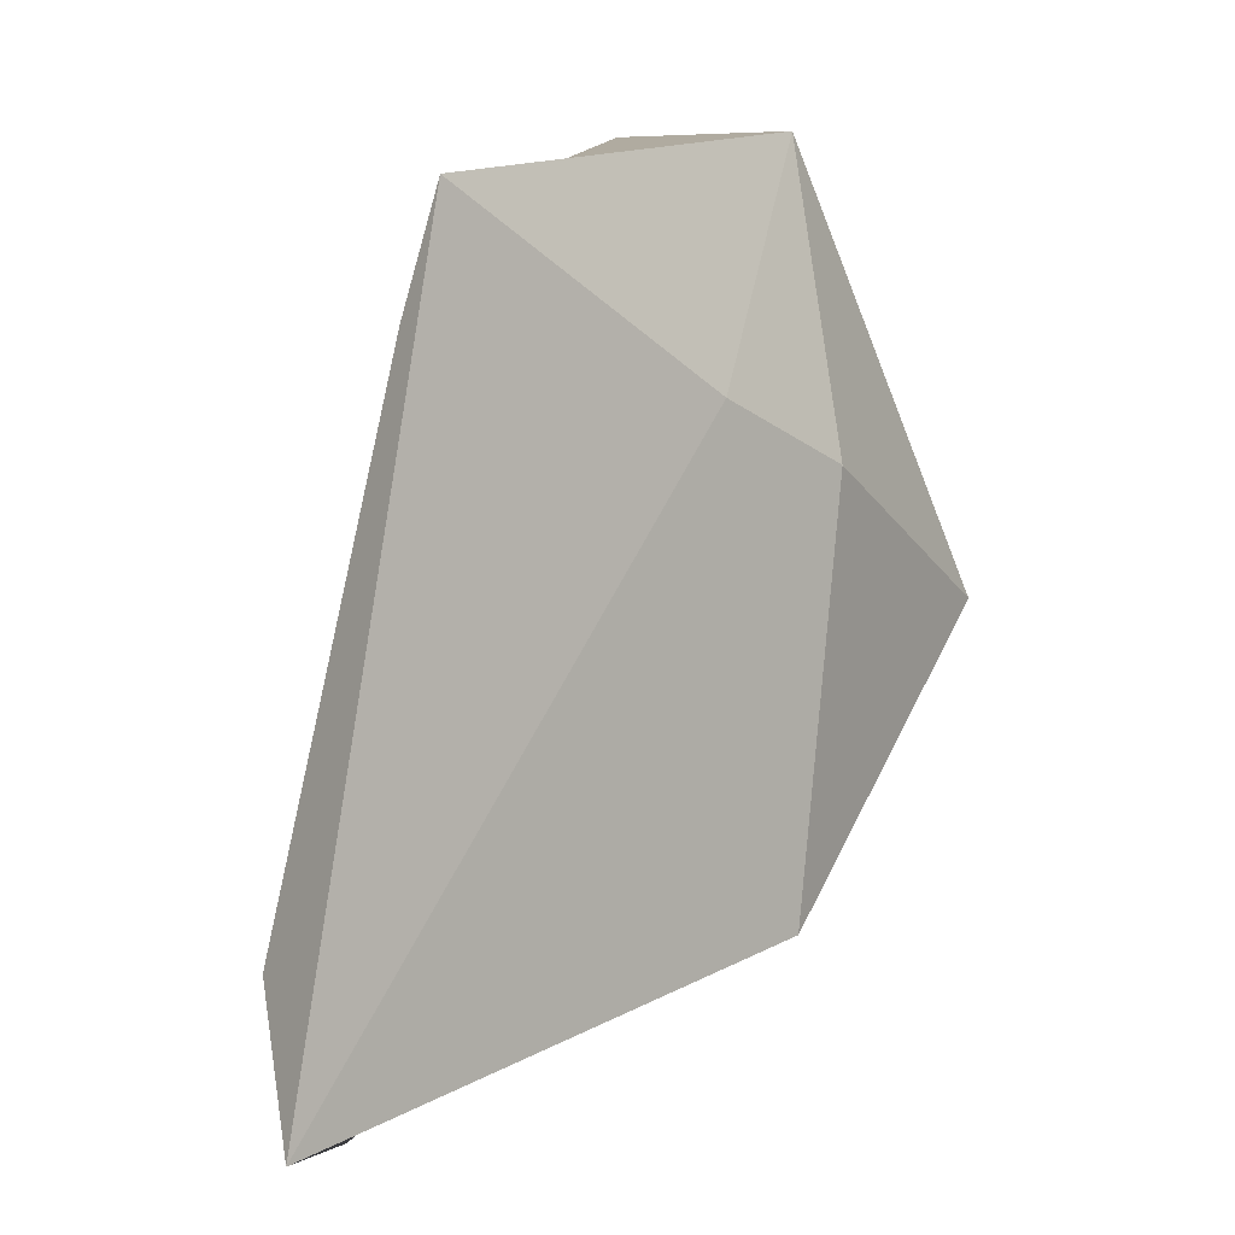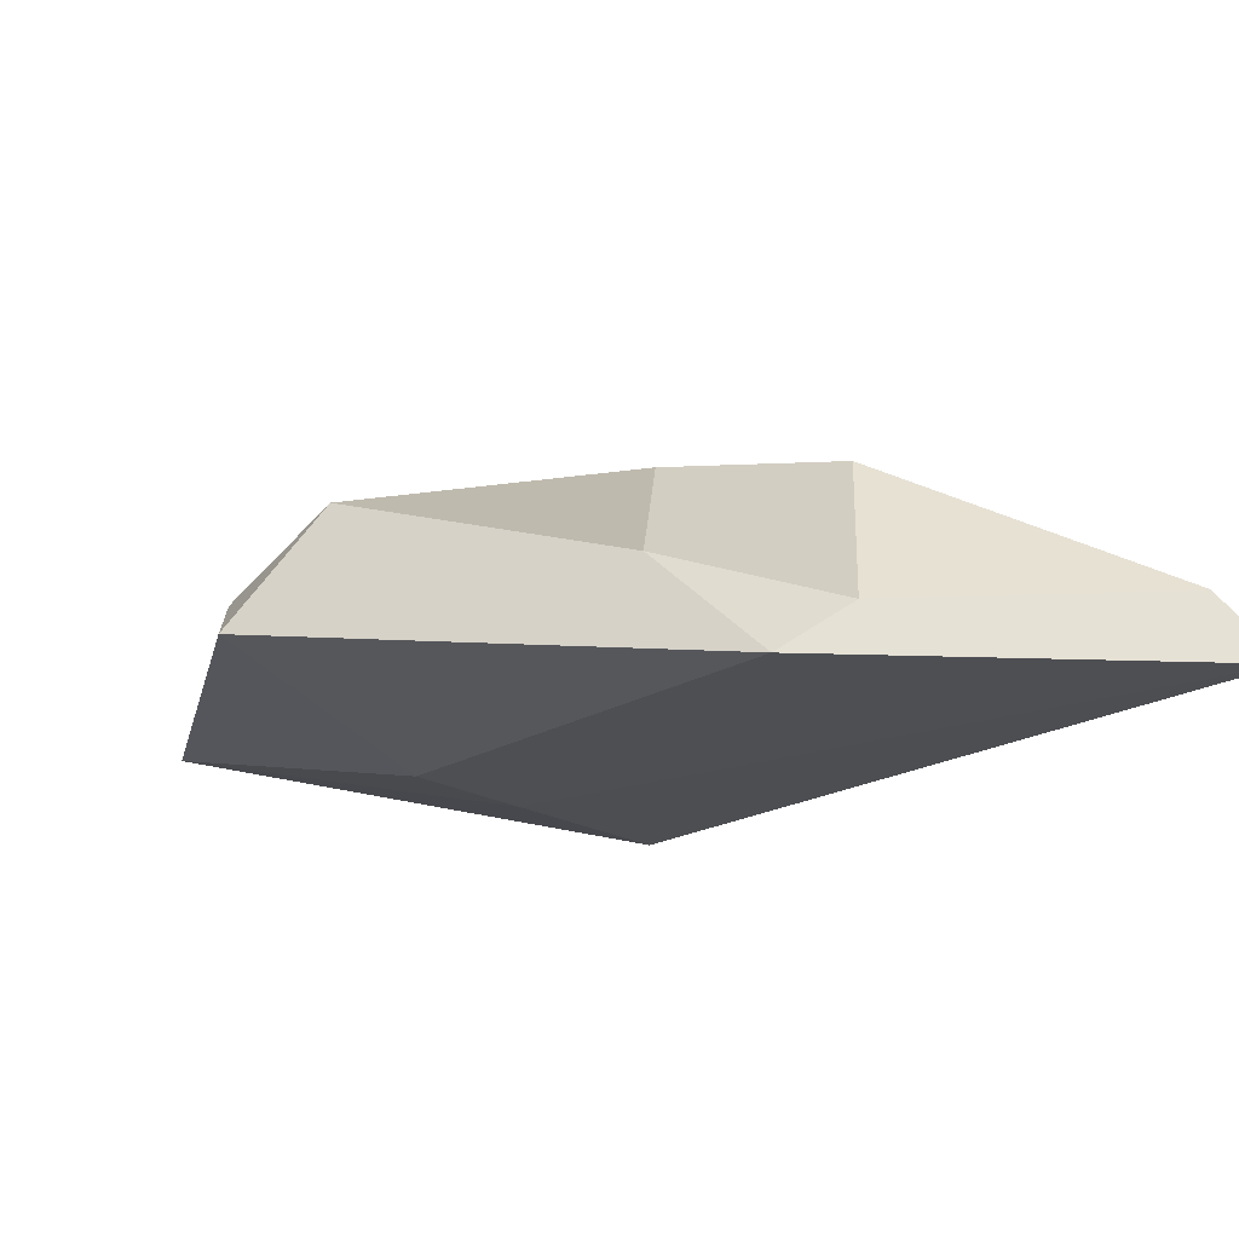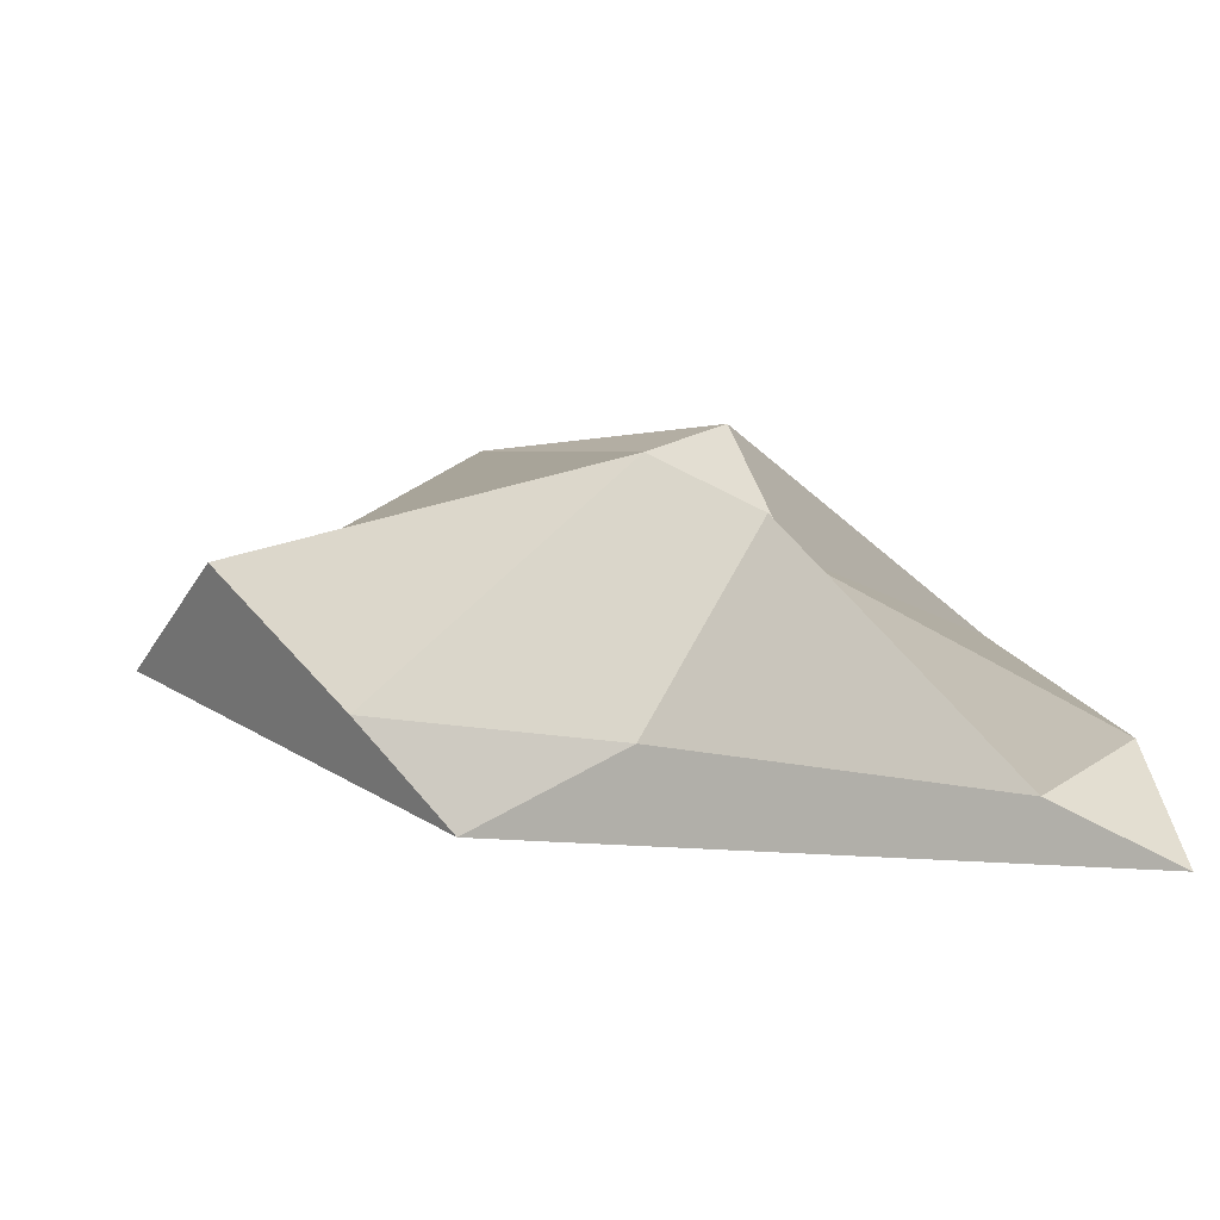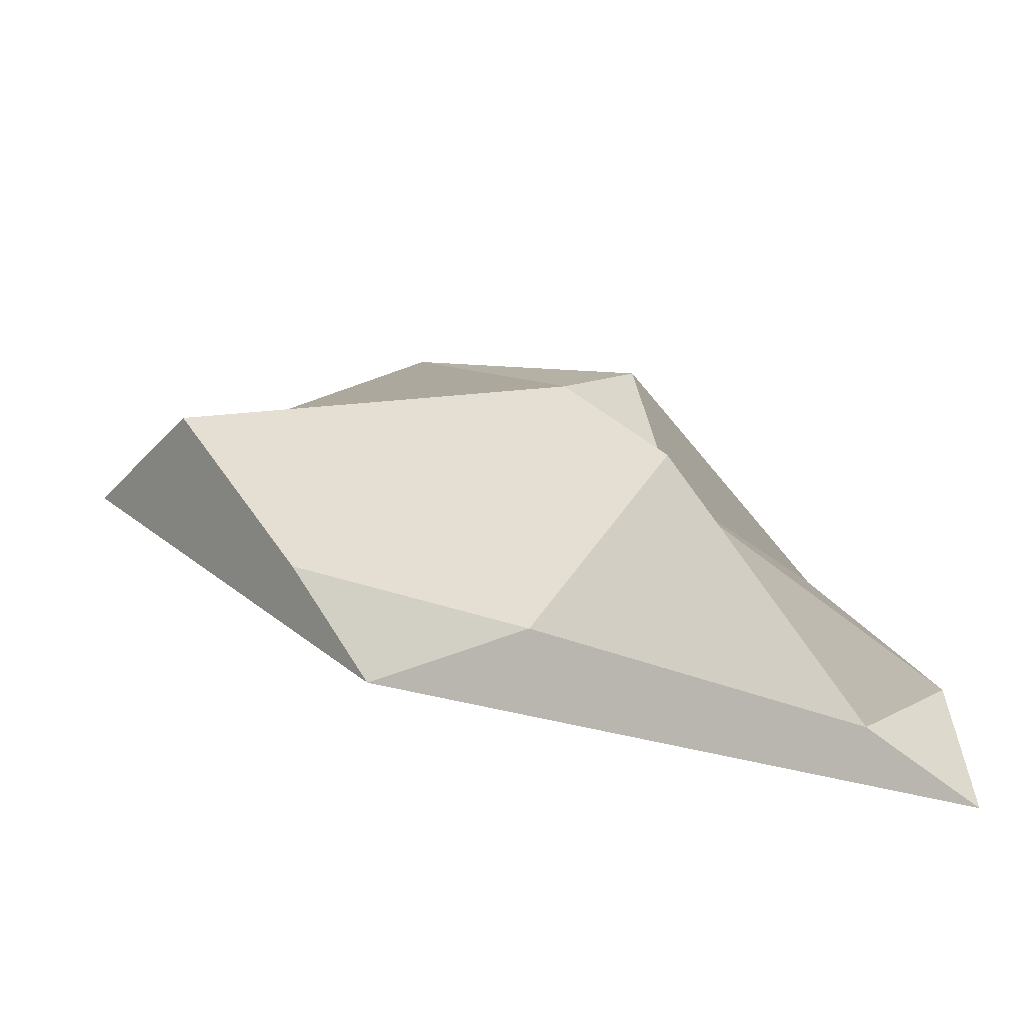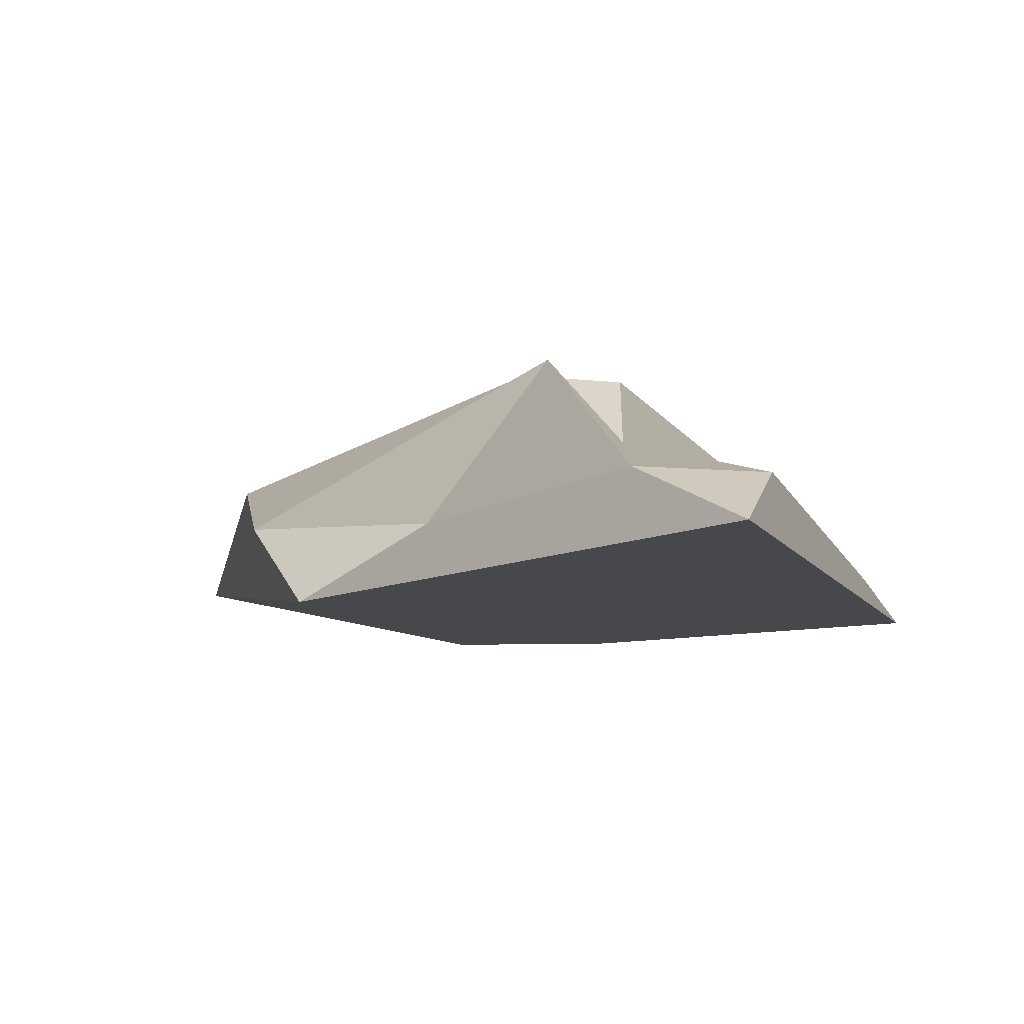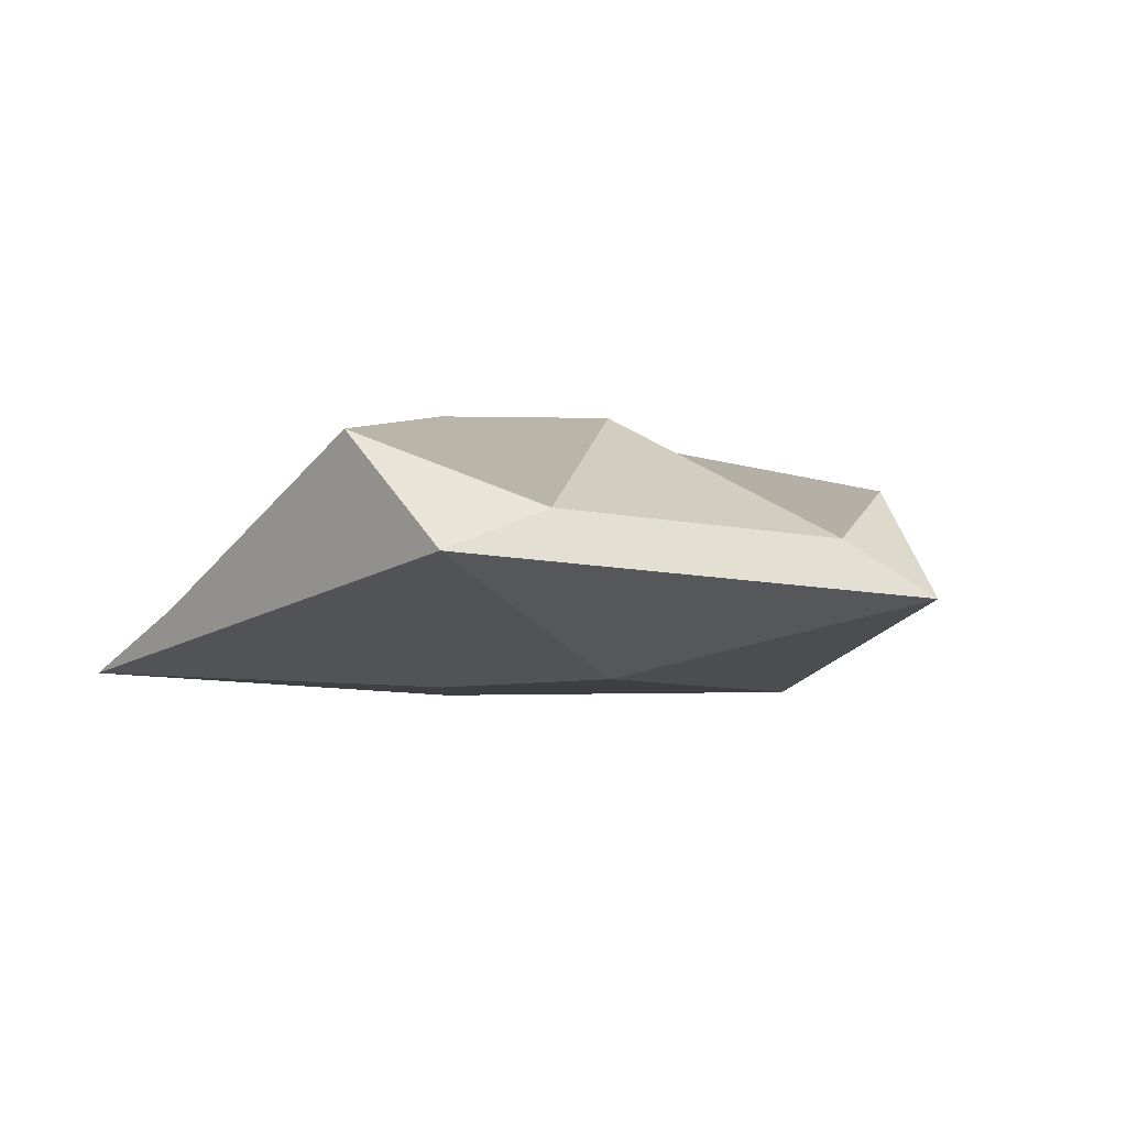
<metadata>
{"format":"obj","ext":"obj","renderer":"f3d","projection":"perspective","resolution":1024,"background":"white","views":[{"elev":-9.0,"azim":-51.1,"up":"+Z"},{"elev":-15.7,"azim":131.5,"up":"+Y"},{"elev":-71.7,"azim":178.4,"up":"+Z"},{"elev":-71.4,"azim":168.7,"up":"+Z"},{"elev":-3.1,"azim":-155.9,"up":"+Y"},{"elev":-12.3,"azim":29.5,"up":"+Y"}]}
</metadata>
<code>
g default
v 0.3612 -0.2709 -0.5244
v 0.2035 -0.4082 -0.6298
v -0.04081 -0.2709 -0.6077
v -0.548 -0.2064 -0.9253
v -0.7447 -0.294 -0.949
v -0.7065 -0.2064 -0.7071
v -0.6233 -0.3564 0.148
v -0.6424 -0.444 0.3334
v -0.4648 -0.3564 0.3662
v 0.06057 -0.1753 0.6227
v 0.2413 -0.3849 0.636
v 0.3319 -0.2973 0.471
v 0.6258 -0.2973 0.06647
v 0.7384 -0.3849 -0.0481
v 0.6109 -0.1753 -0.1348
v -0.0458 0.03417 -0.1981
v -0.2157 0.02598 -0.4746
v -0.2685 -0.1063 -0.2393
v -0.1768 0.03417 -0.01781
v 0.205 -0.04096 0.05931
v -0.07293 -0.486 0.1309
v 0.2178 -0.4888 0.07943
g pPyramid1
f 1 3 17 16
f 2 1 15 14
f 3 2 5 4
f 4 6 18 17
f 6 5 8 7
f 7 9 19 18
f 9 8 11 10
f 10 12 20 19
f 12 11 14 13
f 13 15 16 20
f 21 22 11
f 3 4 17
f 6 7 18
f 9 10 19
f 12 13 20
f 15 1 16
f 1 2 3
f 4 5 6
f 7 8 9
f 10 11 12
f 13 14 15
f 16 18 19
f 16 19 20
f 16 17 18
f 22 14 11
f 8 21 11
f 5 21 8
f 2 22 21 5
f 2 14 22

</code>
